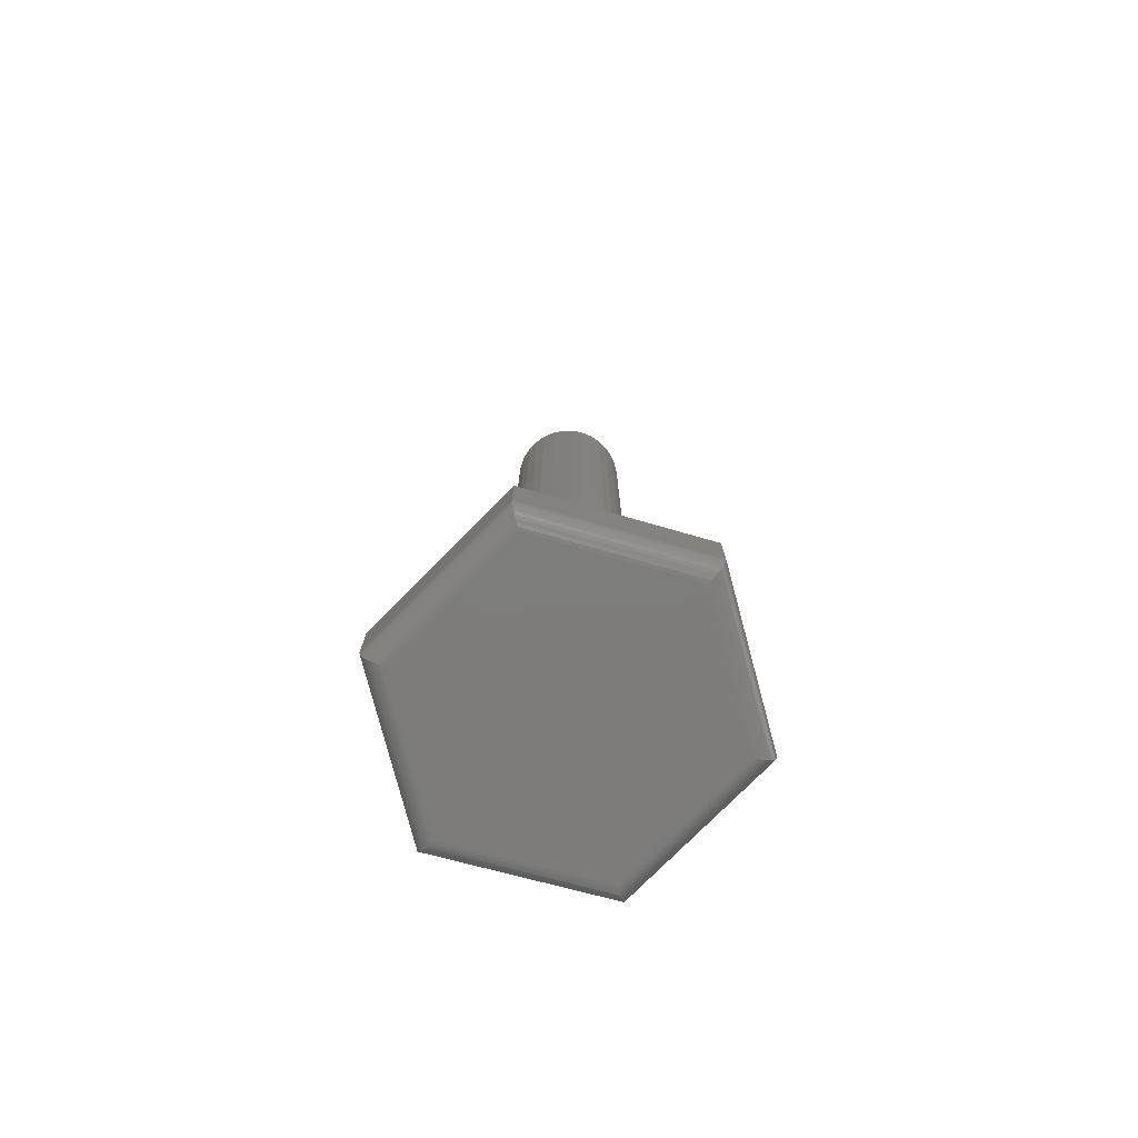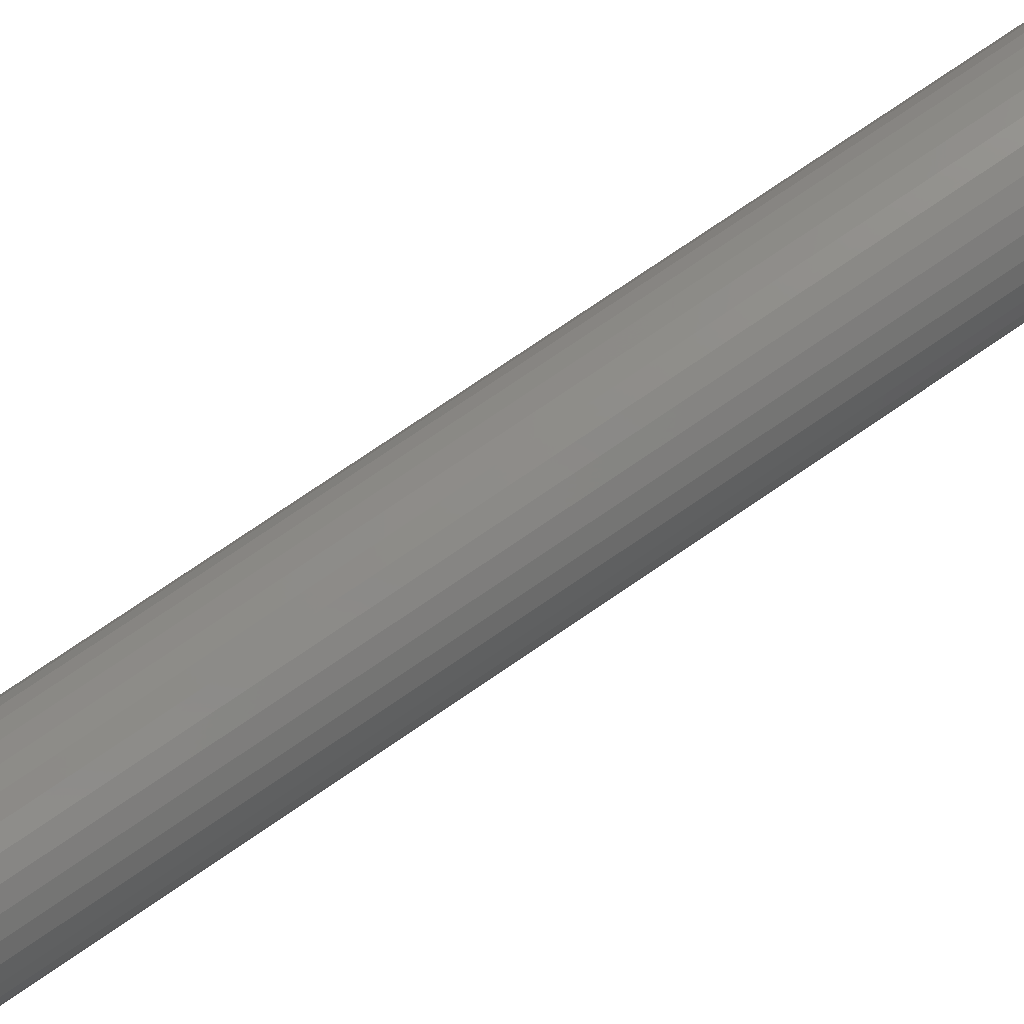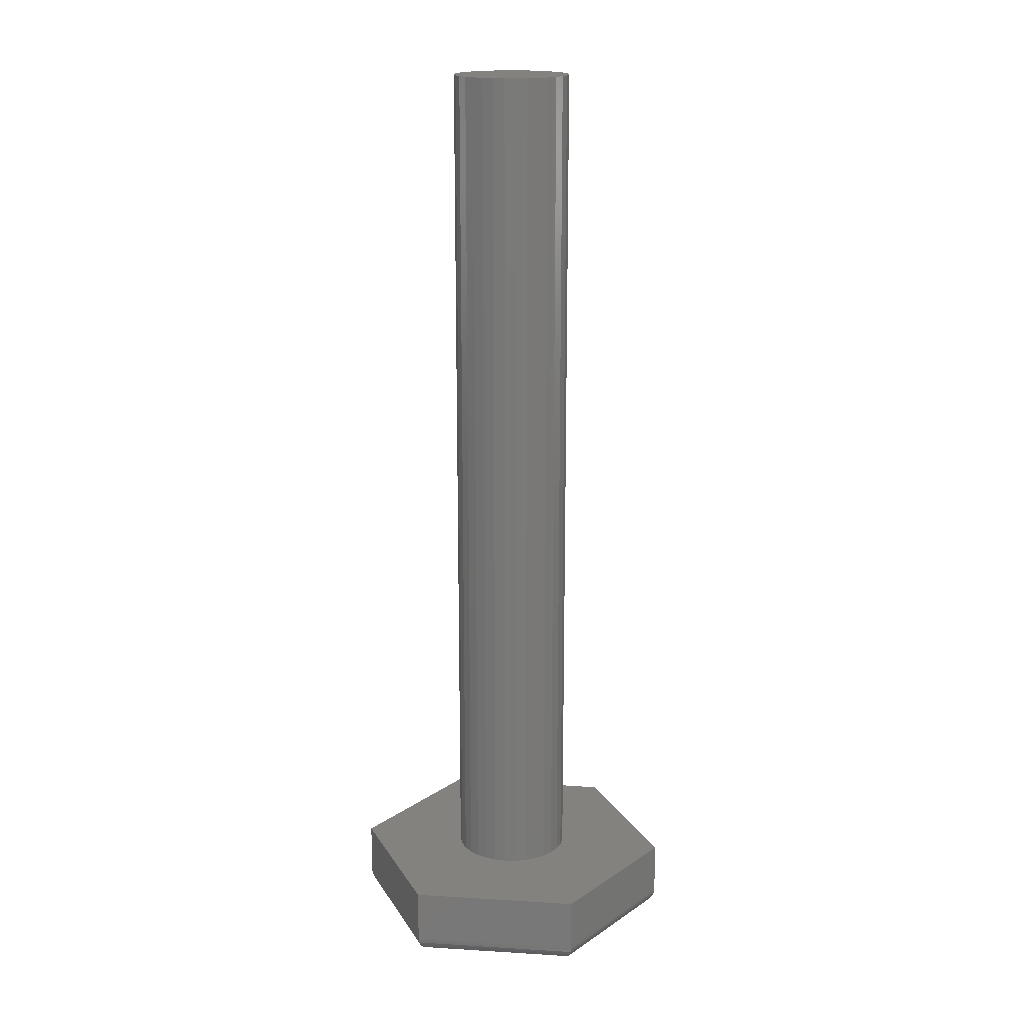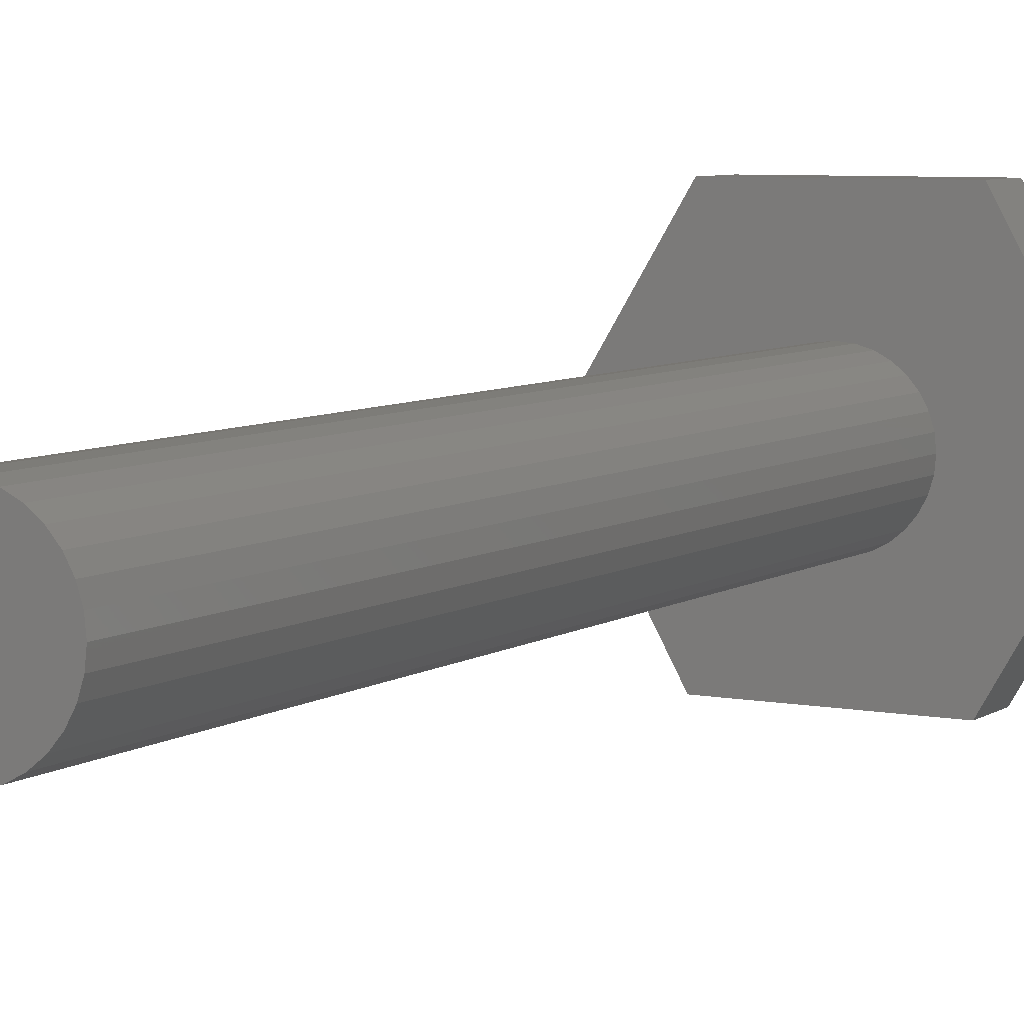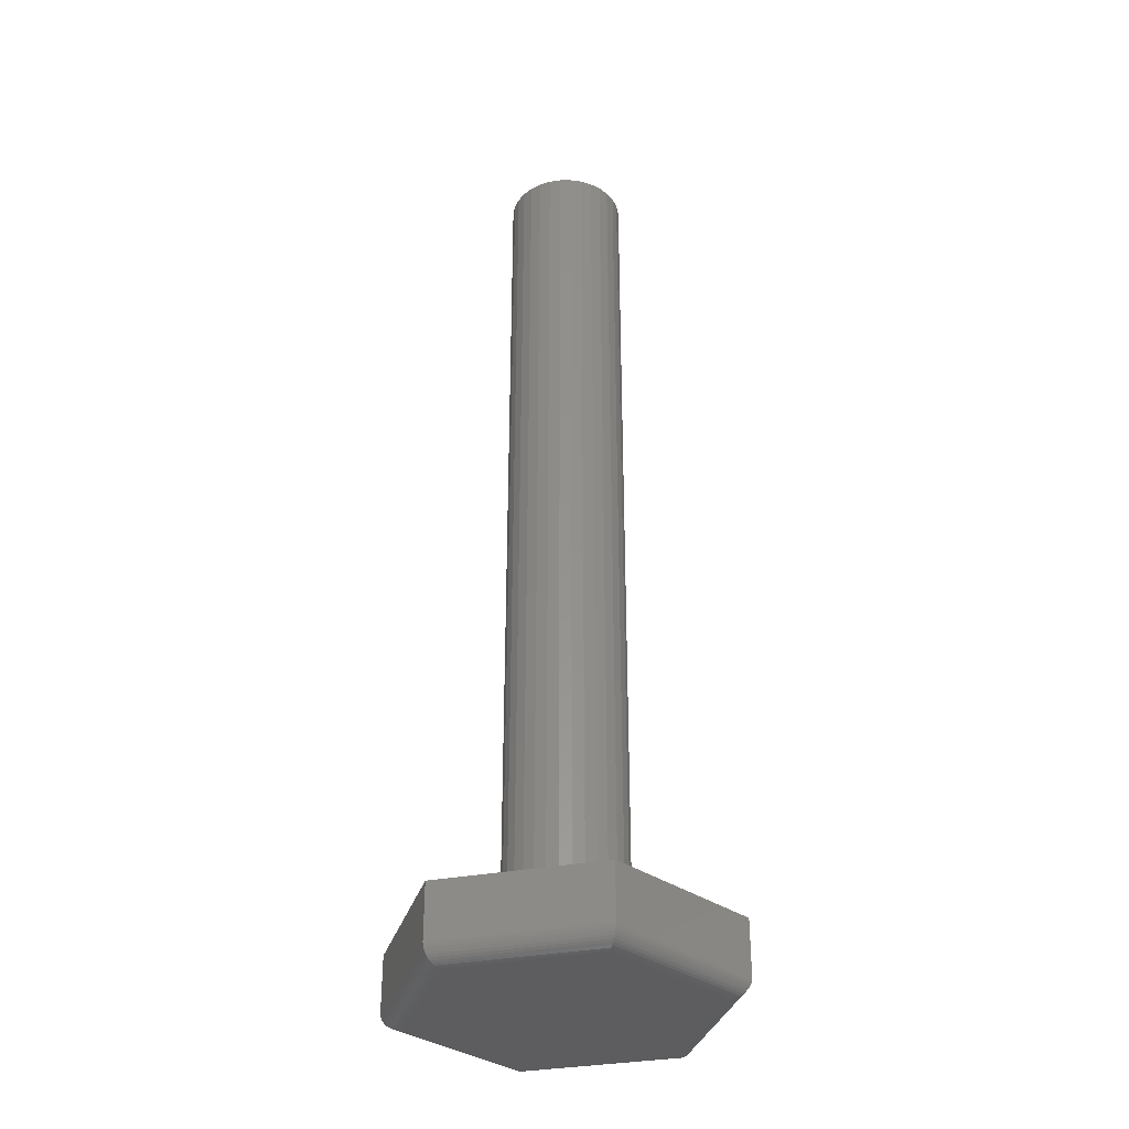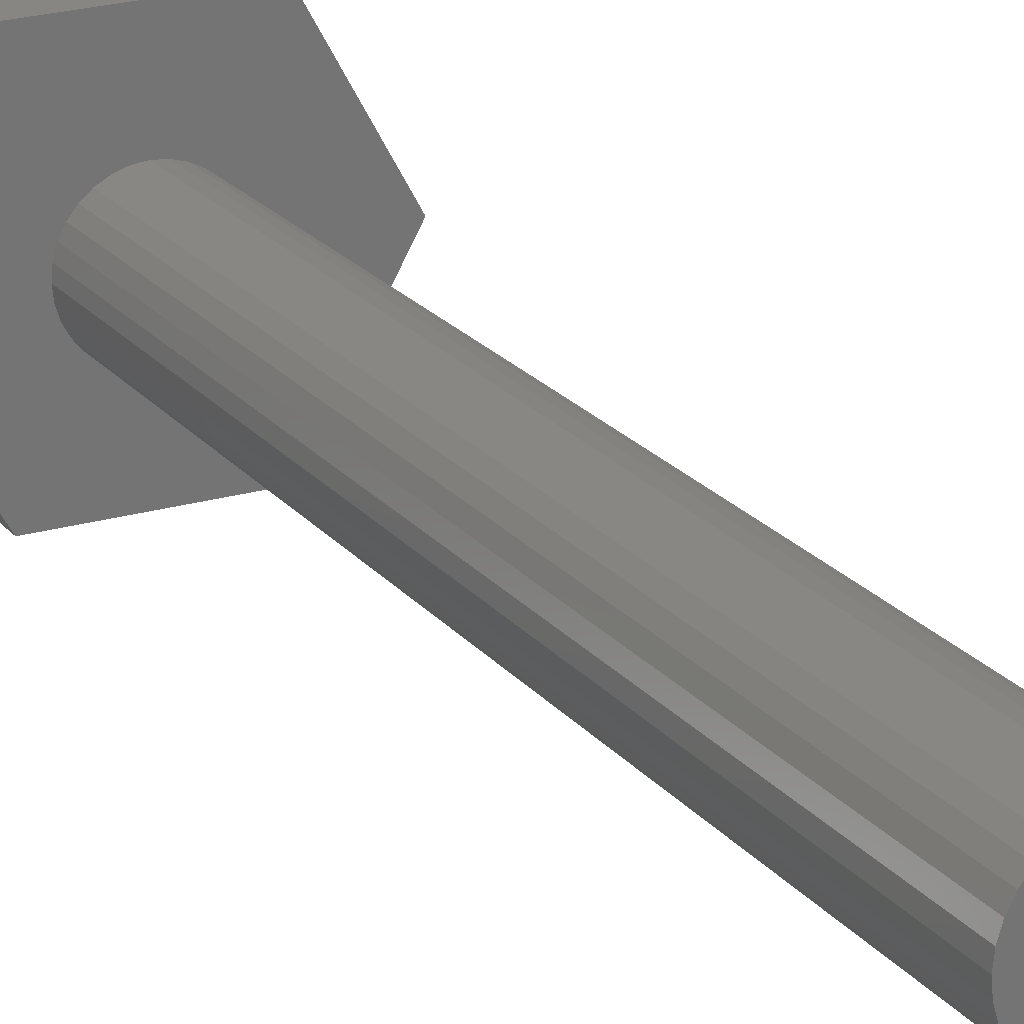
<metadata>
{"format":"stl","ext":"stl","renderer":"f3d","projection":"perspective","resolution":1024,"background":"white","views":[{"elev":-76.3,"azim":-15.9,"up":"+Y"},{"elev":77.8,"azim":55.9,"up":"+Z"},{"elev":17.4,"azim":6.9,"up":"+Y"},{"elev":5.8,"azim":-153.8,"up":"+Z"},{"elev":-33.4,"azim":73.7,"up":"+Y"},{"elev":22.8,"azim":150.8,"up":"+Z"}]}
</metadata>
<code>
# stl→obj: 136 verts, 268 faces
v -0.07064 3.885e-18 0.1278
v 0.07541 1.199e-17 0.1278
v 0.003372 7.993e-18 0.05132
v -0.00664 7.438e-18 0.05033
v -0.01627 6.903e-18 0.04741
v -0.02514 6.411e-18 0.04267
v -0.03291 5.979e-18 0.03629
v -0.0393 5.625e-18 0.02851
v -0.04404 5.362e-18 0.01964
v -0.04696 5.2e-18 0.01001
v -0.1406 0 0
v -0.0676 4.054e-18 -0.1248
v -0.02514 6.411e-18 -0.04267
v -0.01627 6.903e-18 -0.04741
v -0.00664 7.438e-18 -0.05033
v 0.003372 7.993e-18 -0.05132
v 0.07845 1.216e-17 -0.1217
v -0.04794 3.205e-18 -6.284e-18
v -0.04696 5.2e-18 -0.01001
v -0.04404 5.362e-18 -0.01964
v -0.0393 5.625e-18 -0.02851
v -0.03291 5.979e-18 -0.03629
v 0.1484 1.605e-17 0.006086
v 0.0537 1.079e-17 0.01001
v 0.05078 1.063e-17 0.01964
v 0.04604 1.036e-17 0.02851
v 0.03966 1.001e-17 0.03629
v 0.03188 9.576e-18 0.04267
v 0.02301 9.084e-18 0.04741
v 0.01338 8.549e-18 0.05033
v 0.01338 8.549e-18 -0.05033
v 0.02301 9.084e-18 -0.04741
v 0.03188 9.576e-18 -0.04267
v 0.03966 1.001e-17 -0.03629
v 0.04604 1.036e-17 -0.02851
v 0.05078 1.063e-17 -0.01964
v 0.0537 1.079e-17 -0.01001
v 0.05469 -3.205e-18 6.284e-18
v -0.04794 0.75 -6.284e-18
v -0.04696 0.75 -0.01001
v -0.04404 0.75 -0.01964
v -0.0393 0.75 -0.02851
v -0.03291 0.75 -0.03629
v -0.02514 0.75 -0.04267
v -0.01627 0.75 -0.04741
v -0.00664 0.75 -0.05033
v 0.003372 0.75 -0.05132
v 0.01338 0.75 -0.05033
v 0.02301 0.75 -0.04741
v 0.03188 0.75 -0.04267
v 0.03966 0.75 -0.03629
v 0.04604 0.75 -0.02851
v 0.05078 0.75 -0.01964
v 0.0537 0.75 -0.01001
v 0.05469 0.75 6.284e-18
v 0.0537 0.75 0.01001
v 0.05078 0.75 0.01964
v 0.04604 0.75 0.02851
v 0.03966 0.75 0.03629
v 0.03188 0.75 0.04267
v 0.02301 0.75 0.04741
v 0.01338 0.75 0.05033
v 0.003372 0.75 0.05132
v -0.00664 0.75 0.05033
v -0.01627 0.75 0.04741
v -0.02514 0.75 0.04267
v -0.03291 0.75 0.03629
v -0.0393 0.75 0.02851
v -0.04404 0.75 0.01964
v -0.04696 0.75 0.01001
v 0.06656 -0.0625 0.1122
v -0.06138 -0.0625 0.1122
v 0.1304 -0.0625 0.005731
v -0.1227 -0.0625 0.0002566
v 0.06909 -0.0625 -0.1063
v -0.05875 -0.0625 -0.1089
v -0.07064 -0.04688 0.1278
v -0.1406 -0.04688 0
v 0.07541 -0.04688 0.1278
v 0.1484 -0.04688 0.006086
v 0.07845 -0.04688 -0.1217
v -0.0676 -0.04688 -0.1248
v 0.07059 -0.0623 -0.1088
v 0.1333 -0.0623 0.005788
v 0.07578 -0.05781 -0.1173
v 0.1411 -0.05944 0.005942
v 0.07466 -0.05944 -0.1154
v 0.1387 -0.06075 0.005894
v 0.0734 -0.06075 -0.1134
v 0.1361 -0.06171 0.005842
v 0.07202 -0.06171 -0.1111
v 0.07836 -0.04905 -0.1216
v 0.1483 -0.04906 0.006082
v 0.07804 -0.05147 -0.121
v 0.1476 -0.05147 0.00607
v 0.07749 -0.05377 -0.1201
v 0.1466 -0.05378 0.006049
v 0.07673 -0.05591 -0.1189
v 0.1451 -0.05591 0.00602
v 0.1433 -0.05781 0.005984
v -0.06017 -0.0623 -0.1115
v -0.06507 -0.05781 -0.1202
v -0.06401 -0.05944 -0.1183
v -0.06282 -0.06075 -0.1162
v -0.06152 -0.06171 -0.1139
v -0.06751 -0.04905 -0.1246
v -0.06721 -0.05147 -0.1241
v -0.06669 -0.05377 -0.1231
v -0.06597 -0.05591 -0.1218
v -0.1255 -0.0623 0.0002153
v -0.1355 -0.05782 7.338e-05
v -0.1333 -0.05944 0.0001041
v -0.1309 -0.06075 0.0001386
v -0.1283 -0.06171 0.0001761
v -0.1404 -0.04906 2.521e-06
v -0.1398 -0.05147 1.137e-05
v -0.1388 -0.05378 2.639e-05
v -0.1373 -0.05591 4.725e-05
v -0.06287 -0.0623 0.1147
v -0.06799 -0.05781 0.1233
v -0.06689 -0.05944 0.1215
v -0.06564 -0.06075 0.1194
v -0.06428 -0.06172 0.1171
v -0.07055 -0.04905 0.1276
v -0.07023 -0.05146 0.1271
v -0.06969 -0.05377 0.1262
v -0.06894 -0.05591 0.1249
v 0.06798 -0.0623 0.1147
v 0.07288 -0.05782 0.1233
v 0.07182 -0.05944 0.1215
v 0.07063 -0.06075 0.1194
v 0.06933 -0.06171 0.1171
v 0.07532 -0.04906 0.1276
v 0.07502 -0.05147 0.1271
v 0.0745 -0.05378 0.1262
v 0.07378 -0.05591 0.1249
f 1 2 3
f 1 3 4
f 1 4 5
f 1 5 6
f 1 6 7
f 1 7 8
f 1 8 9
f 1 9 10
f 1 10 11
f 12 13 14
f 12 14 15
f 12 15 16
f 12 16 17
f 11 10 18
f 11 18 19
f 11 19 20
f 11 20 21
f 11 21 22
f 11 22 13
f 11 13 12
f 2 23 24
f 2 24 25
f 2 25 26
f 2 26 27
f 2 27 28
f 2 28 29
f 2 29 30
f 2 30 3
f 17 16 31
f 17 31 32
f 17 32 33
f 23 17 33
f 23 33 34
f 23 34 35
f 23 35 36
f 23 36 37
f 23 37 38
f 23 38 24
f 18 39 19
f 19 39 40
f 19 40 20
f 20 40 41
f 20 41 21
f 21 41 42
f 21 42 22
f 22 42 43
f 22 43 13
f 13 43 44
f 13 44 14
f 14 44 45
f 14 45 15
f 15 45 46
f 15 46 16
f 16 46 47
f 16 47 31
f 31 47 48
f 31 48 32
f 32 48 49
f 32 49 33
f 33 49 50
f 33 50 34
f 34 50 51
f 34 51 35
f 35 51 52
f 35 52 36
f 36 52 53
f 36 53 37
f 37 53 54
f 37 54 38
f 38 54 55
f 38 55 24
f 24 55 56
f 24 56 25
f 25 56 57
f 25 57 26
f 26 57 58
f 26 58 27
f 27 58 59
f 27 59 28
f 28 59 60
f 28 60 29
f 29 60 61
f 29 61 30
f 30 61 62
f 30 62 3
f 3 62 63
f 3 63 4
f 4 63 64
f 4 64 5
f 5 64 65
f 5 65 6
f 6 65 66
f 6 66 7
f 7 66 67
f 7 67 8
f 8 67 68
f 8 68 9
f 9 68 69
f 9 69 10
f 10 69 70
f 10 70 18
f 18 70 39
f 63 62 61
f 64 63 61
f 64 61 65
f 65 61 60
f 65 60 66
f 66 60 59
f 66 59 67
f 67 59 58
f 67 58 68
f 68 58 57
f 68 57 69
f 69 57 56
f 69 56 70
f 40 53 41
f 41 53 52
f 41 52 42
f 42 52 51
f 42 51 43
f 43 51 50
f 43 50 44
f 44 50 49
f 44 49 45
f 45 49 48
f 45 48 47
f 45 47 46
f 70 56 39
f 39 56 55
f 39 55 40
f 40 55 54
f 40 54 53
f 71 72 73
f 73 72 74
f 73 74 75
f 75 74 76
f 77 1 78
f 78 1 11
f 79 2 77
f 77 2 1
f 80 23 79
f 79 23 2
f 81 17 80
f 80 17 23
f 82 12 81
f 81 12 17
f 78 11 82
f 82 11 12
f 73 83 84
f 73 75 83
f 85 86 87
f 87 86 88
f 87 88 89
f 89 88 90
f 89 90 91
f 91 90 84
f 91 84 83
f 81 80 92
f 92 80 93
f 92 93 94
f 94 93 95
f 94 95 96
f 96 95 97
f 96 97 98
f 98 97 99
f 98 99 85
f 85 99 100
f 85 100 86
f 75 101 83
f 75 76 101
f 102 87 103
f 103 87 89
f 103 89 104
f 104 89 91
f 104 91 105
f 105 91 83
f 105 83 101
f 82 81 106
f 106 81 92
f 106 92 107
f 107 92 94
f 107 94 108
f 108 94 96
f 108 96 109
f 109 96 98
f 109 98 102
f 102 98 85
f 102 85 87
f 76 110 101
f 76 74 110
f 111 103 112
f 112 103 104
f 112 104 113
f 113 104 105
f 113 105 114
f 114 105 101
f 114 101 110
f 78 82 115
f 115 82 106
f 115 106 116
f 116 106 107
f 116 107 117
f 117 107 108
f 117 108 118
f 118 108 109
f 118 109 111
f 111 109 102
f 111 102 103
f 74 119 110
f 74 72 119
f 120 112 121
f 121 112 113
f 121 113 122
f 122 113 114
f 122 114 123
f 123 114 110
f 123 110 119
f 77 78 124
f 124 78 115
f 124 115 125
f 125 115 116
f 125 116 126
f 126 116 117
f 126 117 127
f 127 117 118
f 127 118 120
f 120 118 111
f 120 111 112
f 72 128 119
f 72 71 128
f 129 121 130
f 130 121 122
f 130 122 131
f 131 122 123
f 131 123 132
f 132 123 119
f 132 119 128
f 79 77 133
f 133 77 124
f 133 124 134
f 134 124 125
f 134 125 135
f 135 125 126
f 135 126 136
f 136 126 127
f 136 127 129
f 129 127 120
f 129 120 121
f 71 84 128
f 71 73 84
f 100 130 86
f 86 130 131
f 86 131 88
f 88 131 132
f 88 132 90
f 90 132 128
f 90 128 84
f 80 79 93
f 93 79 133
f 93 133 95
f 95 133 134
f 95 134 97
f 97 134 135
f 97 135 99
f 99 135 136
f 99 136 100
f 100 136 129
f 100 129 130

</code>
